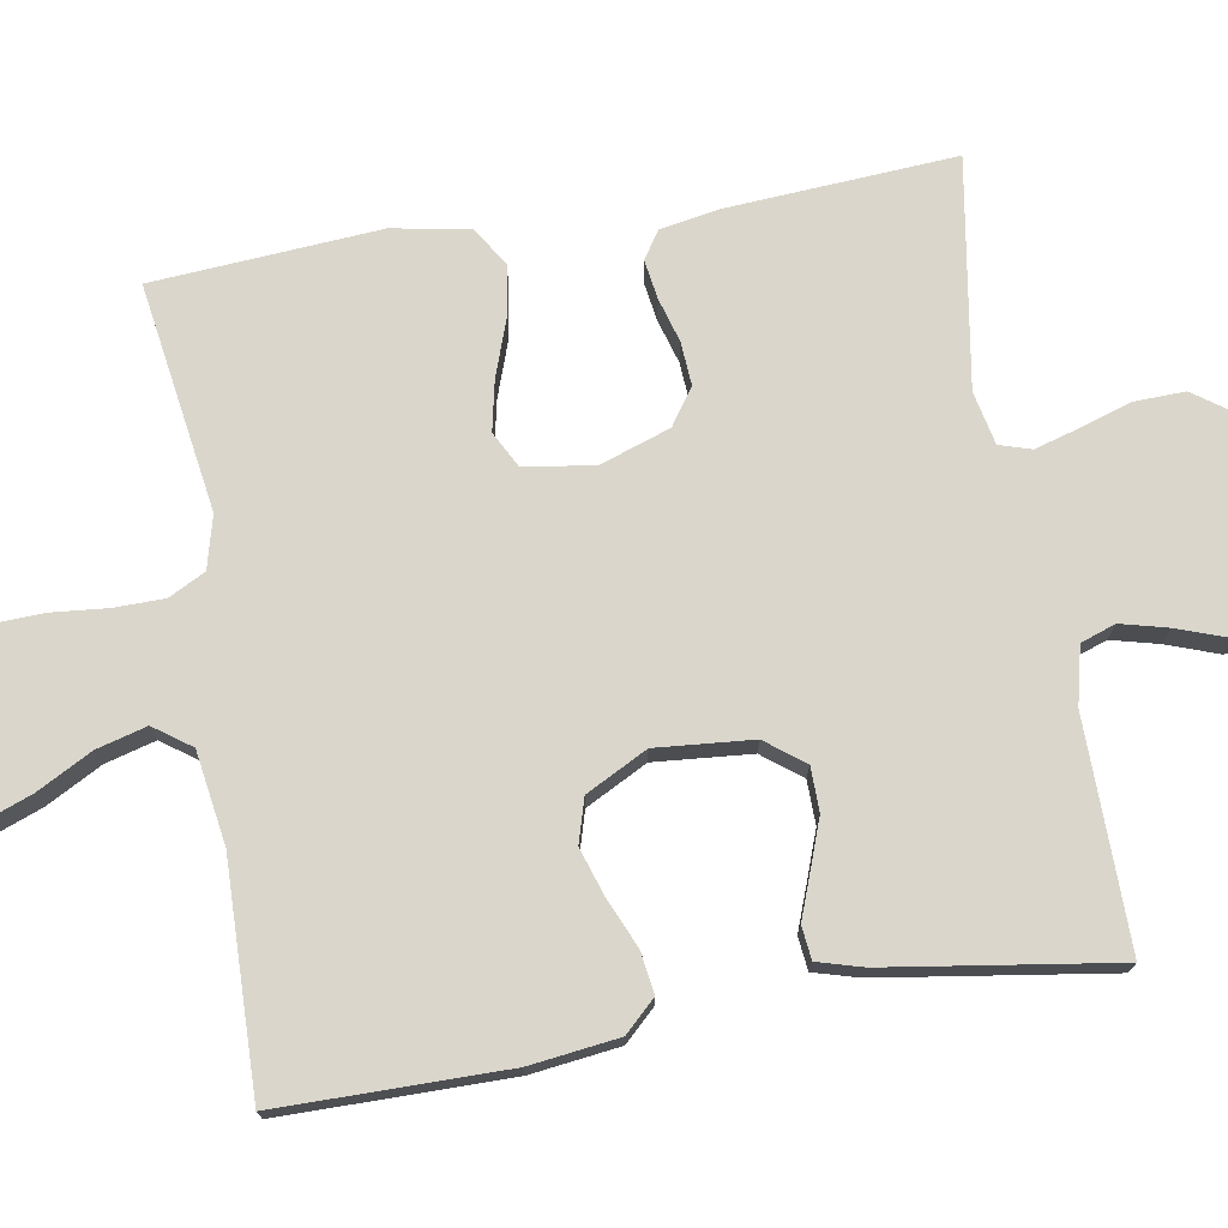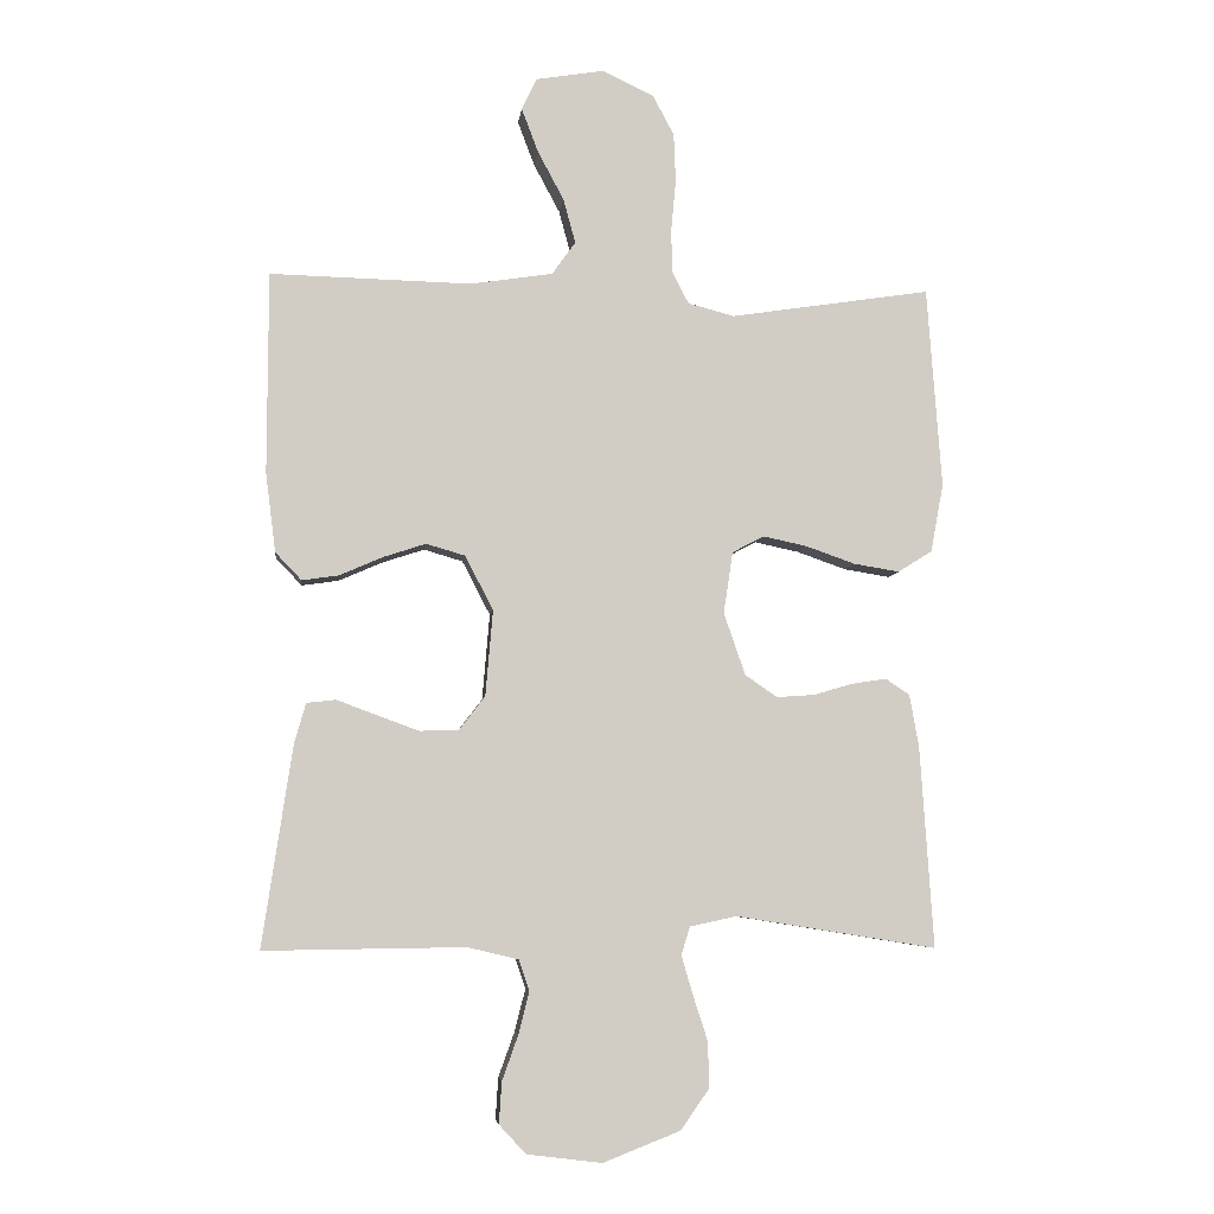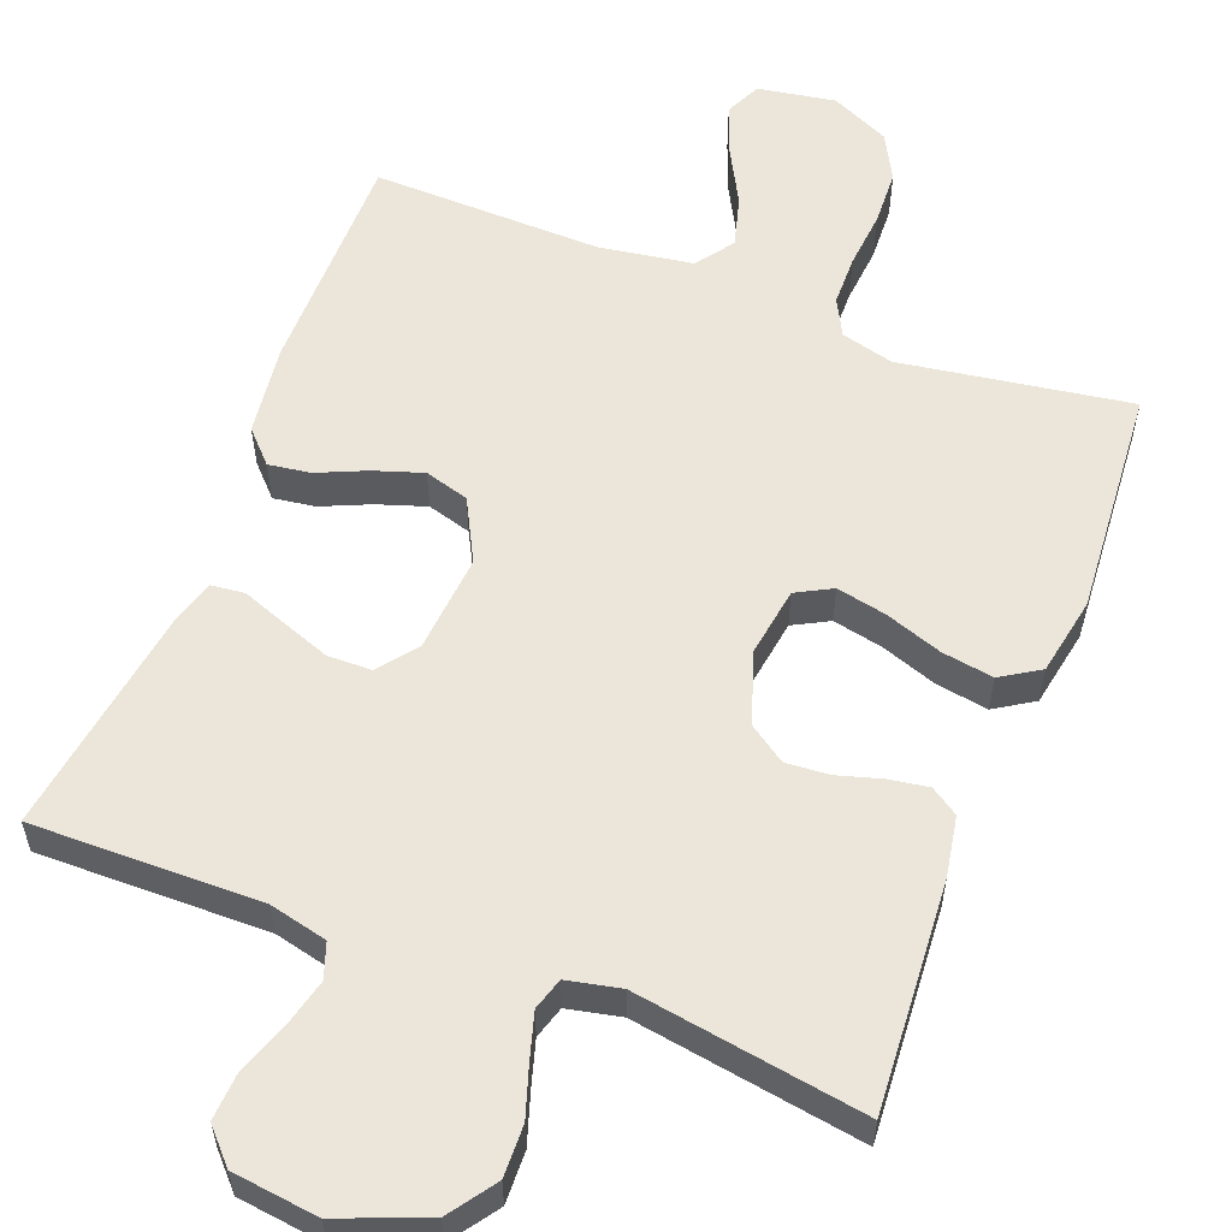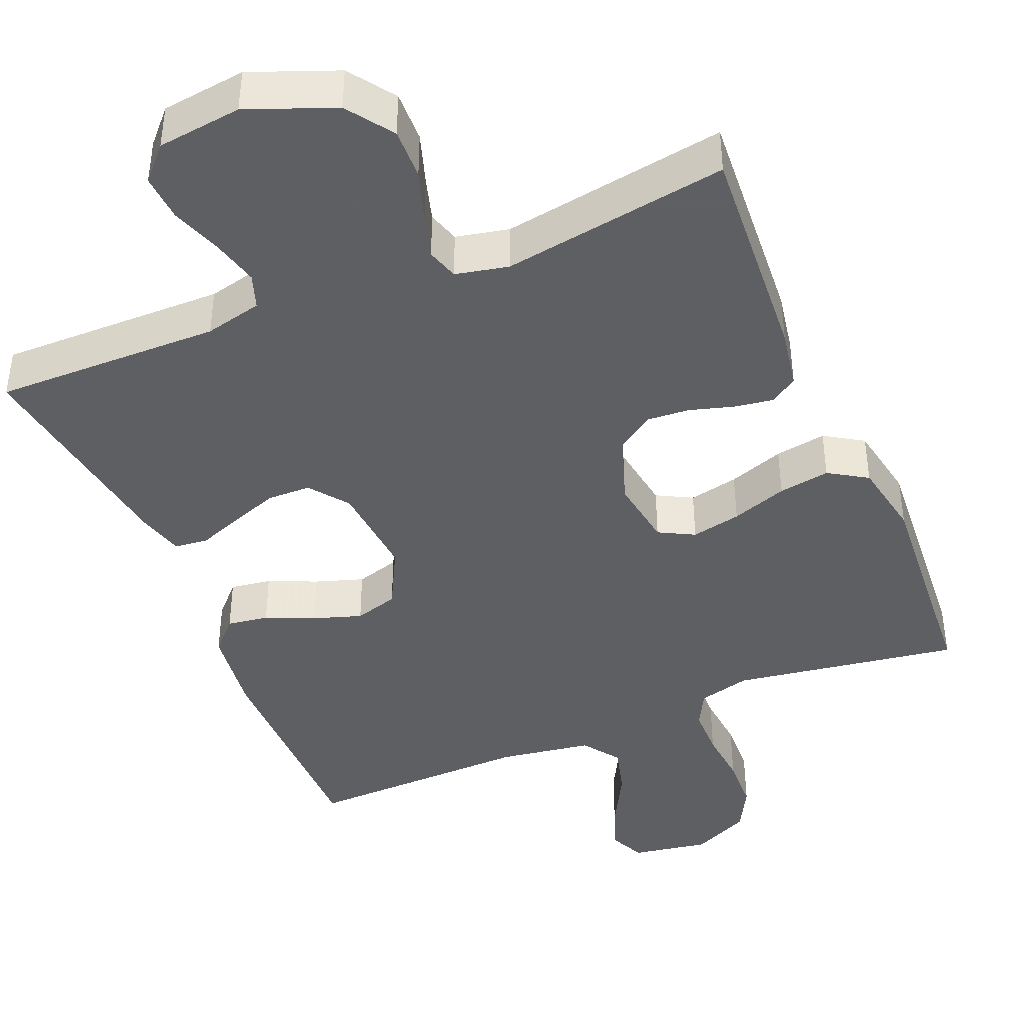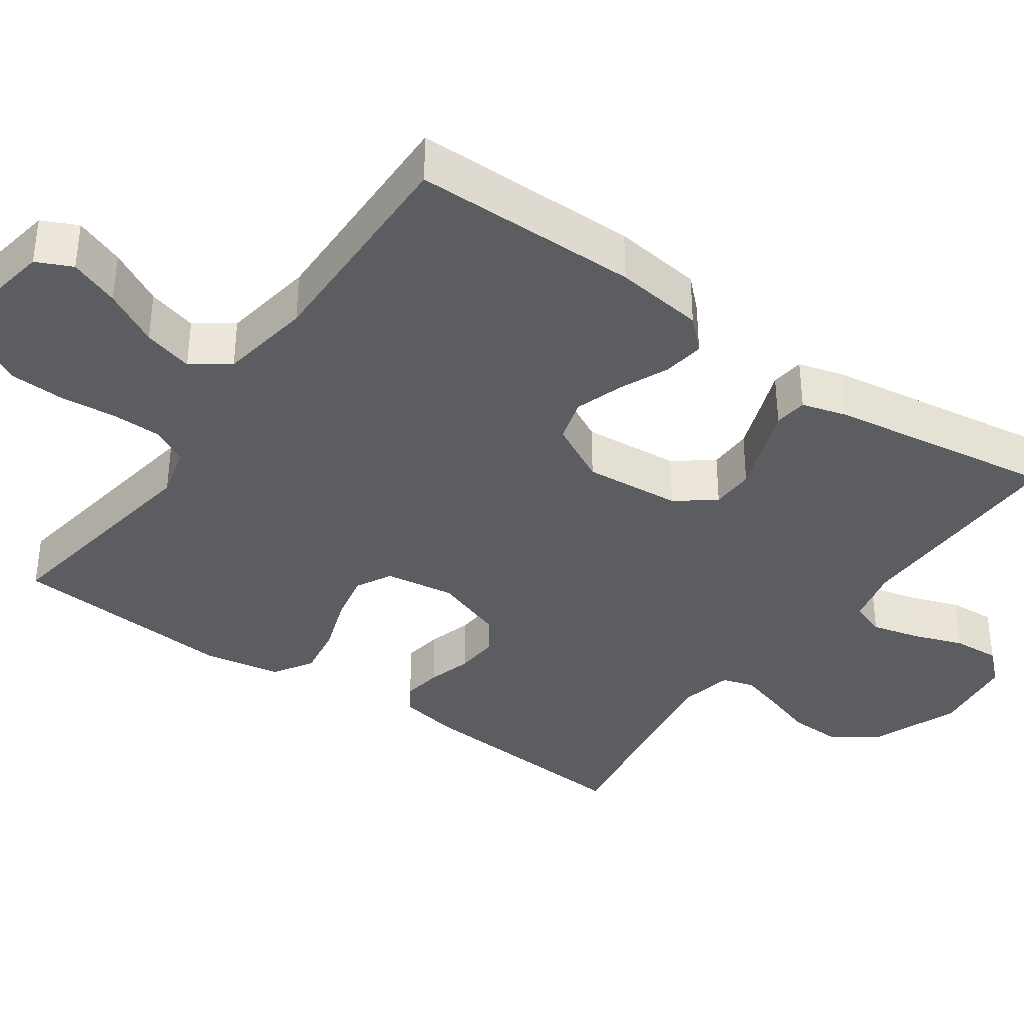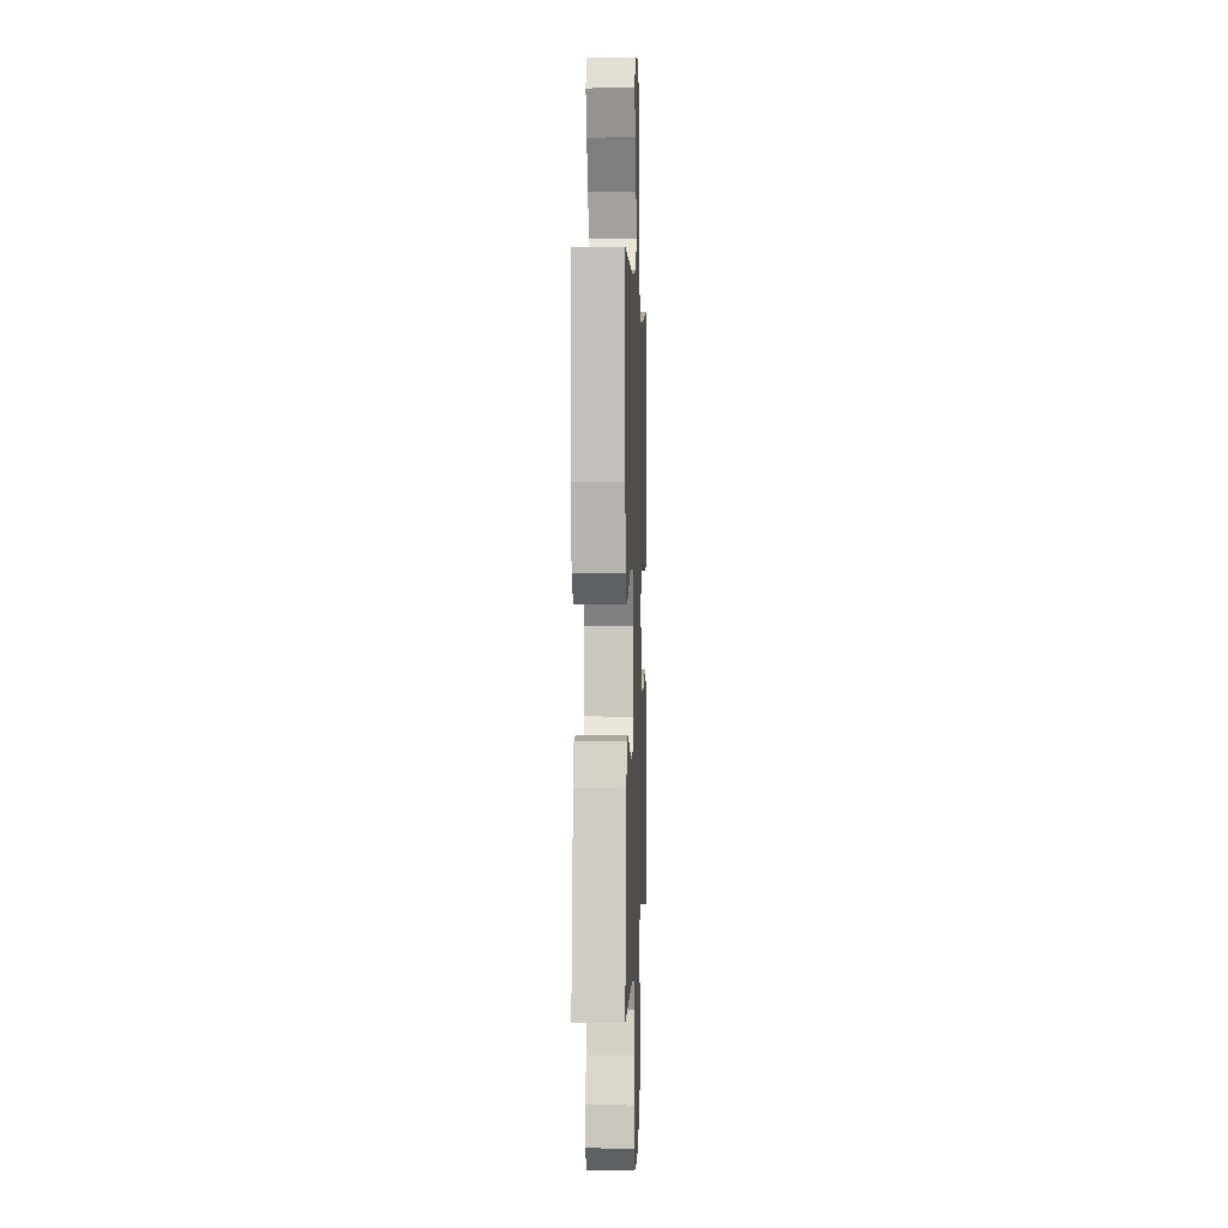
<metadata>
{"format":"obj","ext":"obj","renderer":"f3d","projection":"perspective","resolution":1024,"background":"white","views":[{"elev":73.9,"azim":80.4,"up":"+Y"},{"elev":-5.9,"azim":173.3,"up":"+Z"},{"elev":57.1,"azim":-159.0,"up":"+Y"},{"elev":-42.0,"azim":-157.4,"up":"+Y"},{"elev":-37.2,"azim":54.7,"up":"+Y"},{"elev":2.2,"azim":92.3,"up":"+Z"}]}
</metadata>
<code>
v -0.5 0.07 0.5
v -0.2 0.07 0.454
v -0.131 0.07 0.472
v -0.106 0.07 0.52
v -0.105 0.07 0.586
v -0.112 0.07 0.661
v -0.109 0.07 0.734
v -0.077 0.07 0.794
v 0 0.07 0.83
v 0.102 0.07 0.813
v 0.124 0.07 0.766
v 0.099 0.07 0.7
v 0.06 0.07 0.627
v 0.042 0.07 0.561
v 0.077 0.07 0.512
v 0.2 0.07 0.493
v 0.5 0.07 0.5
v 0.501 0.07 0.2
v 0.486 0.07 0.082
v 0.447 0.07 0.041
v 0.392 0.07 0.049
v 0.328 0.07 0.077
v 0.264 0.07 0.098
v 0.206 0.07 0.081
v 0.164 0.07 0
v 0.175 0.07 -0.128
v 0.214 0.07 -0.179
v 0.272 0.07 -0.18
v 0.335 0.07 -0.157
v 0.394 0.07 -0.135
v 0.438 0.07 -0.14
v 0.455 0.07 -0.2
v 0.5 0.07 -0.5
v 0.2 0.07 -0.496
v 0.124 0.07 -0.514
v 0.108 0.07 -0.56
v 0.124 0.07 -0.623
v 0.148 0.07 -0.69
v 0.152 0.07 -0.752
v 0.112 0.07 -0.795
v 0 0.07 -0.809
v -0.115 0.07 -0.764
v -0.158 0.07 -0.703
v -0.156 0.07 -0.635
v -0.134 0.07 -0.567
v -0.117 0.07 -0.509
v -0.13 0.07 -0.467
v -0.2 0.07 -0.452
v -0.5 0.07 -0.5
v -0.48 0.07 -0.2
v -0.466 0.07 -0.121
v -0.43 0.07 -0.097
v -0.378 0.07 -0.105
v -0.32 0.07 -0.122
v -0.263 0.07 -0.126
v -0.215 0.07 -0.093
v -0.183 0.07 0
v -0.197 0.07 0.092
v -0.244 0.07 0.117
v -0.31 0.07 0.103
v -0.384 0.07 0.077
v -0.452 0.07 0.066
v -0.503 0.07 0.098
v -0.522 0.07 0.2
v -0.5 0 0.5
v -0.2 0 0.454
v -0.131 0 0.472
v -0.106 0 0.52
v -0.105 0 0.586
v -0.112 0 0.661
v -0.109 0 0.734
v -0.077 0 0.794
v 0 0 0.83
v 0.102 0 0.813
v 0.124 0 0.766
v 0.099 0 0.7
v 0.06 0 0.627
v 0.042 0 0.561
v 0.077 0 0.512
v 0.2 0 0.493
v 0.5 0 0.5
v 0.501 0 0.2
v 0.486 0 0.082
v 0.447 0 0.041
v 0.392 0 0.049
v 0.328 0 0.077
v 0.264 0 0.098
v 0.206 0 0.081
v 0.164 0 0
v 0.175 0 -0.128
v 0.214 0 -0.179
v 0.272 0 -0.18
v 0.335 0 -0.157
v 0.394 0 -0.135
v 0.438 0 -0.14
v 0.455 0 -0.2
v 0.5 0 -0.5
v 0.2 0 -0.496
v 0.124 0 -0.514
v 0.108 0 -0.56
v 0.124 0 -0.623
v 0.148 0 -0.69
v 0.152 0 -0.752
v 0.112 0 -0.795
v 0 0 -0.809
v -0.115 0 -0.764
v -0.158 0 -0.703
v -0.156 0 -0.635
v -0.134 0 -0.567
v -0.117 0 -0.509
v -0.13 0 -0.467
v -0.2 0 -0.452
v -0.5 0 -0.5
v -0.48 0 -0.2
v -0.466 0 -0.121
v -0.43 0 -0.097
v -0.378 0 -0.105
v -0.32 0 -0.122
v -0.263 0 -0.126
v -0.215 0 -0.093
v -0.183 0 0
v -0.197 0 0.092
v -0.244 0 0.117
v -0.31 0 0.103
v -0.384 0 0.077
v -0.452 0 0.066
v -0.503 0 0.098
v -0.522 0 0.2
f 63 64 1 2
f 60 61 62 63
f 59 60 63 2
f 58 59 2 3
f 57 58 3 4
f 51 52 53 54
f 51 54 55
f 48 49 50 51
f 47 48 51 55
f 42 43 44 45
f 42 45 46
f 41 42 46
f 40 41 46 47
f 37 38 39 40
f 36 37 40 47
f 31 32 33 34
f 29 30 31 34
f 28 29 34 35
f 27 28 35
f 26 27 35 36
f 19 20 21 22
f 19 22 23
f 16 17 18 19
f 15 16 19 23
f 14 15 23 24
f 10 11 12 13
f 10 13 14
f 9 10 14
f 8 9 14
f 5 6 7 8
f 4 5 8 14
f 57 4 14 24
f 36 47 55 56
f 25 26 36 56
f 24 25 56 57
f 66 65 128 127
f 127 126 125 124
f 66 127 124 123
f 67 66 123 122
f 68 67 122 121
f 118 117 116 115
f 119 118 115
f 115 114 113 112
f 119 115 112 111
f 109 108 107 106
f 110 109 106
f 110 106 105
f 111 110 105 104
f 104 103 102 101
f 111 104 101 100
f 98 97 96 95
f 98 95 94 93
f 99 98 93 92
f 99 92 91
f 100 99 91 90
f 86 85 84 83
f 87 86 83
f 83 82 81 80
f 87 83 80 79
f 88 87 79 78
f 77 76 75 74
f 78 77 74
f 78 74 73
f 78 73 72
f 72 71 70 69
f 78 72 69 68
f 88 78 68 121
f 120 119 111 100
f 120 100 90 89
f 121 120 89 88
f 1 65 66 2
f 2 66 67 3
f 3 67 68 4
f 4 68 69 5
f 5 69 70 6
f 6 70 71 7
f 7 71 72 8
f 8 72 73 9
f 9 73 74 10
f 10 74 75 11
f 11 75 76 12
f 12 76 77 13
f 13 77 78 14
f 14 78 79 15
f 15 79 80 16
f 16 80 81 17
f 17 81 82 18
f 18 82 83 19
f 19 83 84 20
f 20 84 85 21
f 21 85 86 22
f 22 86 87 23
f 23 87 88 24
f 24 88 89 25
f 25 89 90 26
f 26 90 91 27
f 27 91 92 28
f 28 92 93 29
f 29 93 94 30
f 30 94 95 31
f 31 95 96 32
f 32 96 97 33
f 33 97 98 34
f 34 98 99 35
f 35 99 100 36
f 36 100 101 37
f 37 101 102 38
f 38 102 103 39
f 39 103 104 40
f 40 104 105 41
f 41 105 106 42
f 42 106 107 43
f 43 107 108 44
f 44 108 109 45
f 45 109 110 46
f 46 110 111 47
f 47 111 112 48
f 48 112 113 49
f 49 113 114 50
f 50 114 115 51
f 51 115 116 52
f 52 116 117 53
f 53 117 118 54
f 54 118 119 55
f 55 119 120 56
f 56 120 121 57
f 57 121 122 58
f 58 122 123 59
f 59 123 124 60
f 60 124 125 61
f 61 125 126 62
f 62 126 127 63
f 63 127 128 64
f 64 128 65 1

</code>
